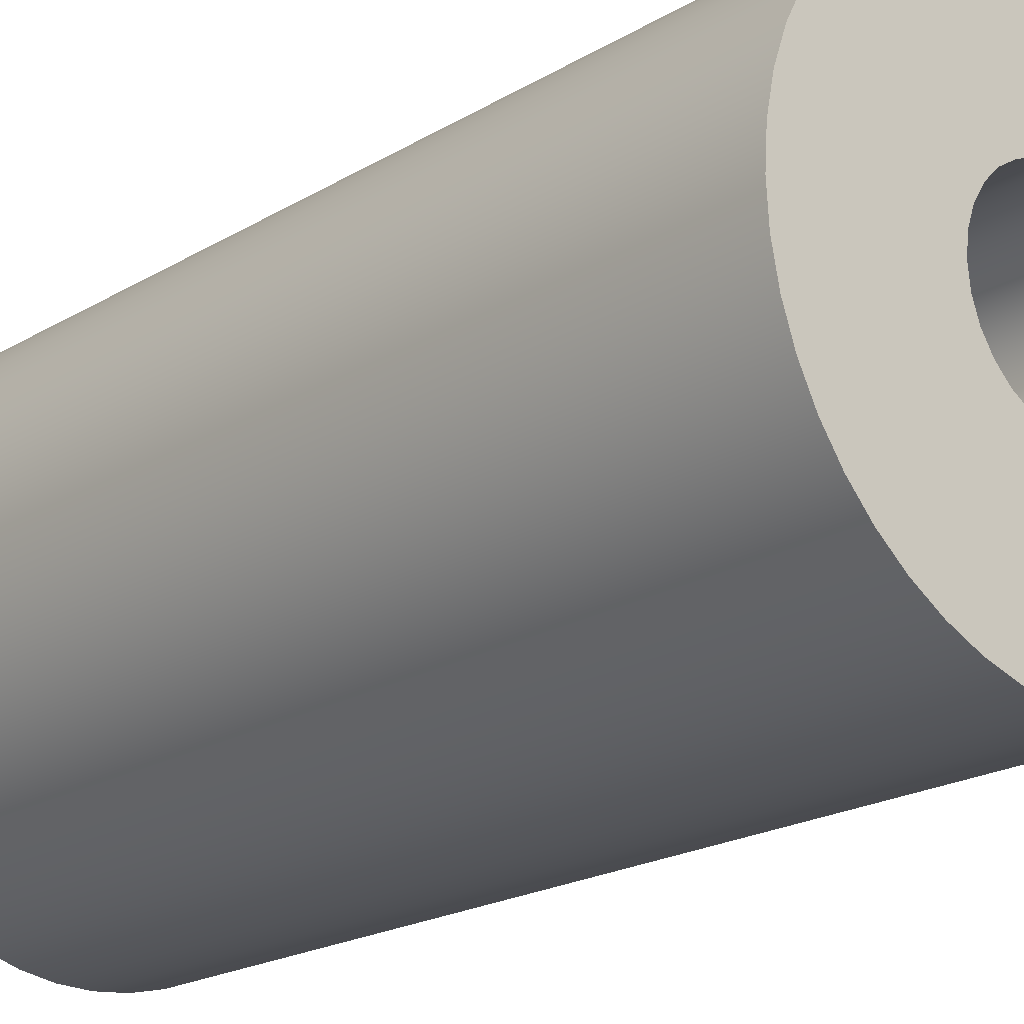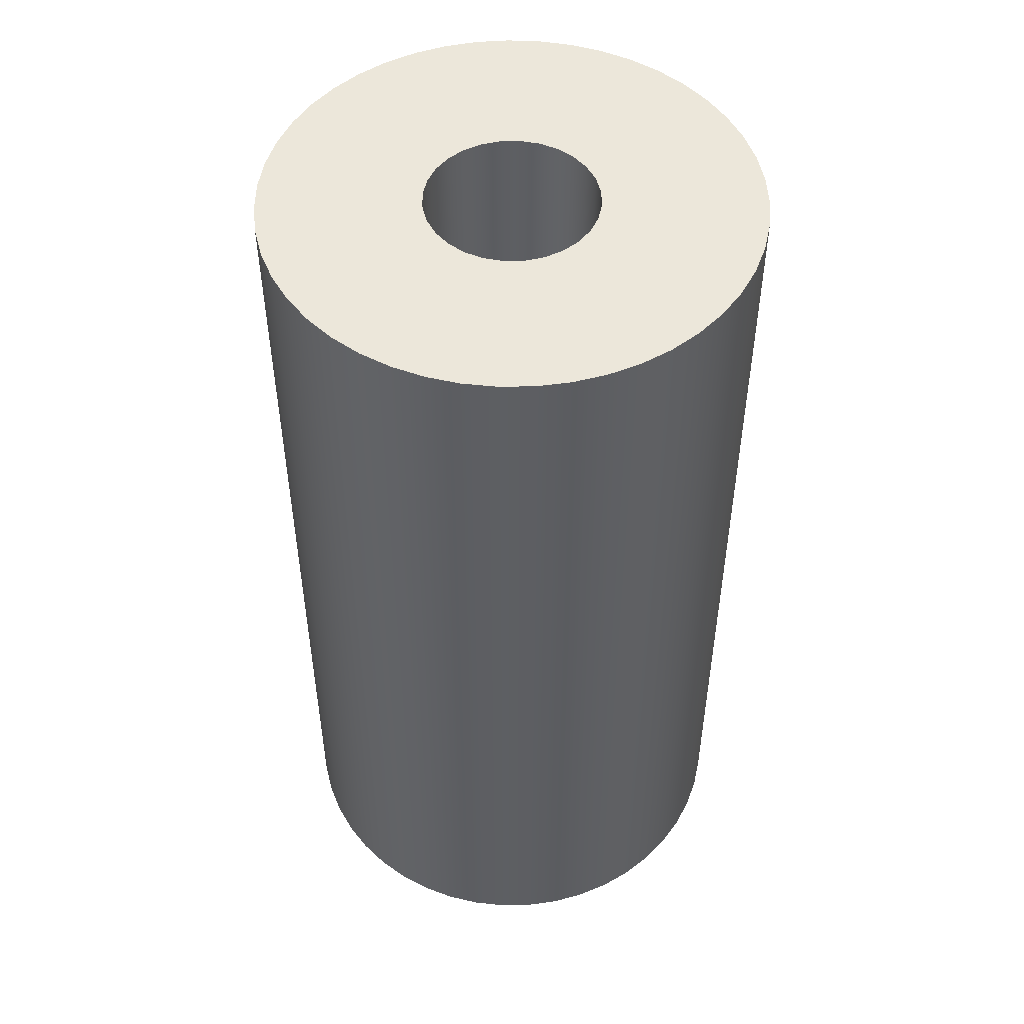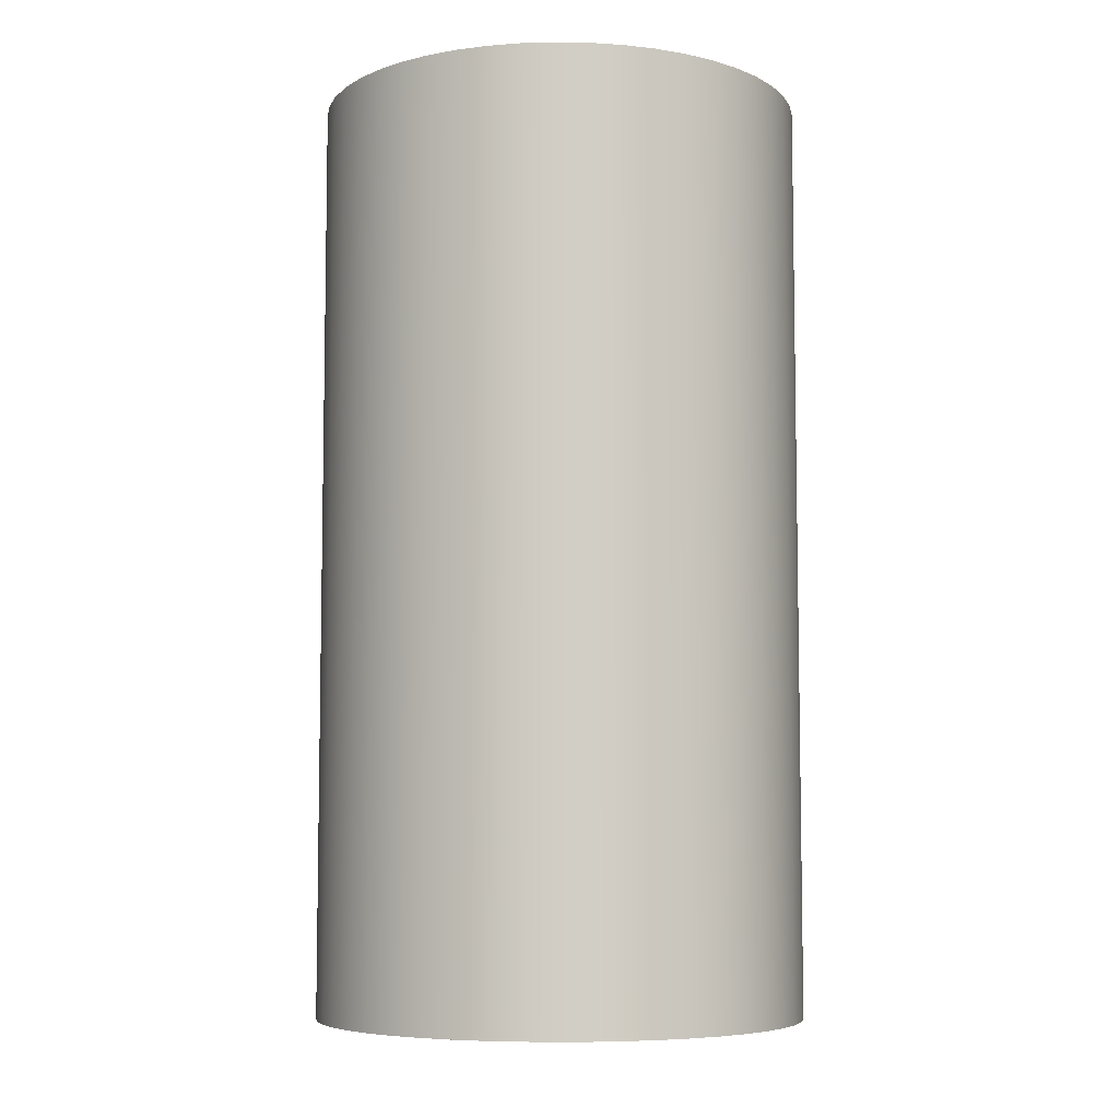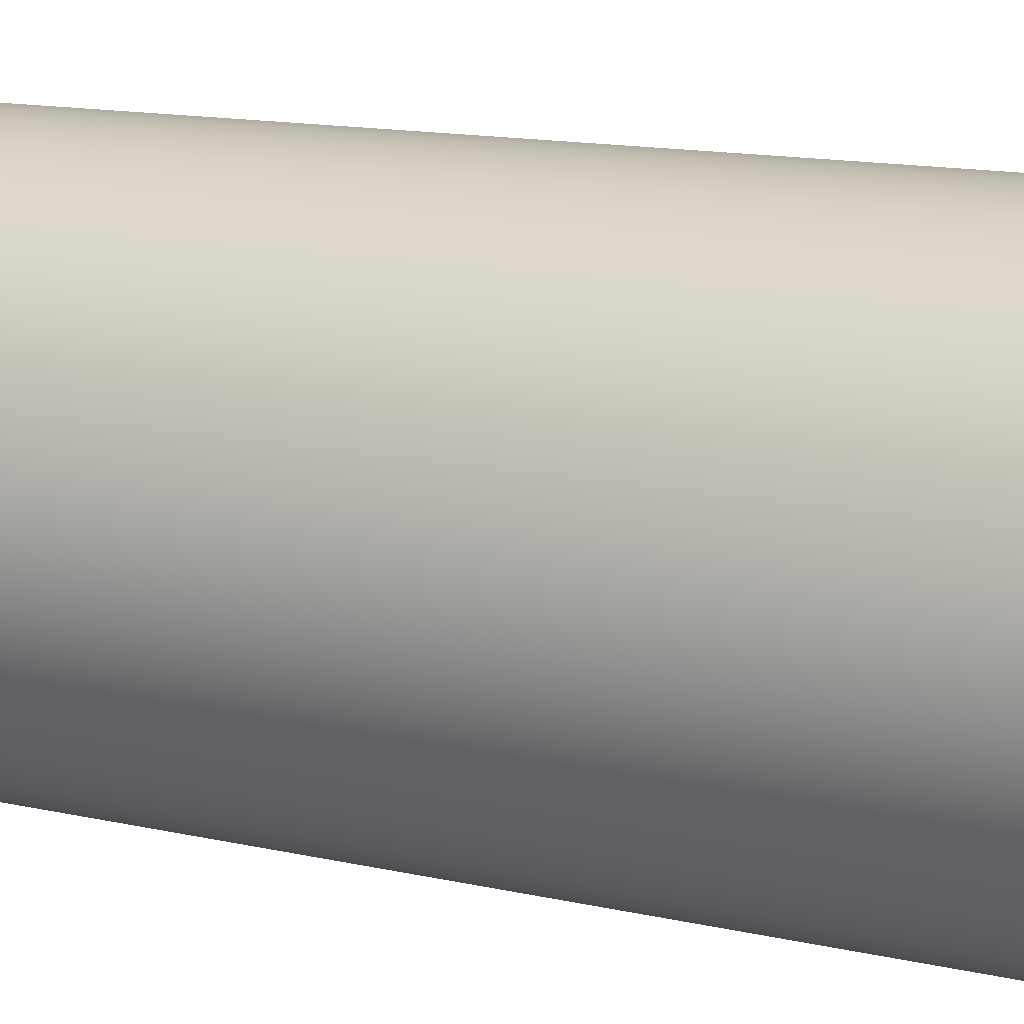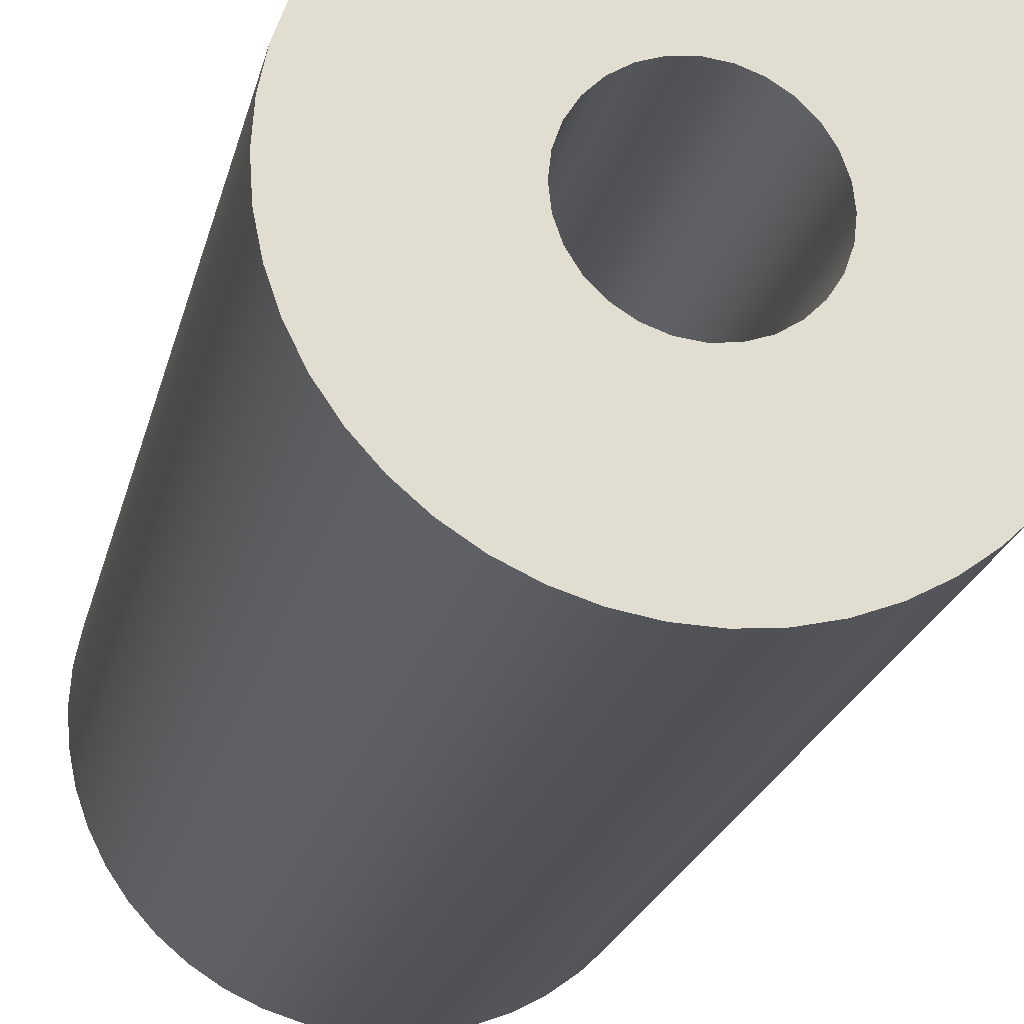
<metadata>
{"format":"obj","ext":"obj","renderer":"f3d","projection":"perspective","resolution":1024,"background":"white","views":[{"elev":-20.1,"azim":-42.2,"up":"+Y"},{"elev":50.3,"azim":-71.8,"up":"+Z"},{"elev":-6.7,"azim":18.2,"up":"+Z"},{"elev":14.2,"azim":116.3,"up":"+Y"},{"elev":-21.8,"azim":-12.7,"up":"+Y"}]}
</metadata>
<code>
v -0.35 -4.286e-17 3.8
v -0.3412 -0.07788 3.8
v -0.3153 -0.1519 3.8
v -0.2736 -0.2182 3.8
v -0.2182 -0.2736 3.8
v -0.1519 -0.3153 3.8
v -0.07788 -0.3412 3.8
v 2.143e-17 -0.35 3.8
v 0.07788 -0.3412 3.8
v 0.1519 -0.3153 3.8
v 0.2182 -0.2736 3.8
v 0.2736 -0.2182 3.8
v 0.3153 -0.1519 3.8
v 0.3412 -0.07788 3.8
v 0.35 0 3.8
v 0.3412 0.07788 3.8
v 0.3153 0.1519 3.8
v 0.2736 0.2182 3.8
v 0.2182 0.2736 3.8
v 0.1519 0.3153 3.8
v 0.07788 0.3412 3.8
v 2.143e-17 0.35 3.8
v -0.07788 0.3412 3.8
v -0.1519 0.3153 3.8
v -0.2182 0.2736 3.8
v -0.2736 0.2182 3.8
v -0.3153 0.1519 3.8
v -0.3412 0.07788 3.8
v -0.35 -4.286e-17 0
v -0.3412 0.07788 0
v -0.3153 0.1519 0
v -0.2736 0.2182 0
v -0.2182 0.2736 0
v -0.1519 0.3153 0
v -0.07788 0.3412 0
v 2.143e-17 0.35 0
v 0.07788 0.3412 0
v 0.1519 0.3153 0
v 0.2182 0.2736 0
v 0.2736 0.2182 0
v 0.3153 0.1519 0
v 0.3412 0.07788 0
v 0.35 0 0
v 0.3412 -0.07788 0
v 0.3153 -0.1519 0
v 0.2736 -0.2182 0
v 0.2182 -0.2736 0
v 0.1519 -0.3153 0
v 0.07788 -0.3412 0
v 2.143e-17 -0.35 0
v -0.07788 -0.3412 0
v -0.1519 -0.3153 0
v -0.2182 -0.2736 0
v -0.2736 -0.2182 0
v -0.3153 -0.1519 0
v -0.3412 -0.07788 0
v -0.35 -4.286e-17 3.8
v -0.35 -4.286e-17 0
v -1 -1.225e-16 3.8
v -0.9911 0.1333 3.8
v -0.9645 0.2642 3.8
v -0.9206 0.3904 3.8
v -0.8604 0.5096 3.8
v -0.7848 0.6197 3.8
v -0.6952 0.7188 3.8
v -0.5932 0.8051 3.8
v -0.4806 0.8769 3.8
v -0.3594 0.9332 3.8
v -0.2318 0.9728 3.8
v -0.1001 0.995 3.8
v 0.03341 0.9994 3.8
v 0.1663 0.9861 3.8
v 0.2963 0.9551 3.8
v 0.4209 0.9071 3.8
v 0.5381 0.8429 3.8
v 0.6456 0.7637 3.8
v 0.7417 0.6708 3.8
v 0.8244 0.5659 3.8
v 0.8925 0.451 3.8
v 0.9447 0.328 3.8
v 0.98 0.1992 3.8
v 0.9978 0.06679 3.8
v 0.9978 -0.06679 3.8
v 0.98 -0.1992 3.8
v 0.9447 -0.328 3.8
v 0.8925 -0.451 3.8
v 0.8244 -0.5659 3.8
v 0.7417 -0.6708 3.8
v 0.6456 -0.7637 3.8
v 0.5381 -0.8429 3.8
v 0.4209 -0.9071 3.8
v 0.2963 -0.9551 3.8
v 0.1663 -0.9861 3.8
v 0.03341 -0.9994 3.8
v -0.1001 -0.995 3.8
v -0.2318 -0.9728 3.8
v -0.3594 -0.9332 3.8
v -0.4806 -0.8769 3.8
v -0.5932 -0.8051 3.8
v -0.6952 -0.7188 3.8
v -0.7848 -0.6197 3.8
v -0.8604 -0.5096 3.8
v -0.9206 -0.3904 3.8
v -0.9645 -0.2642 3.8
v -0.9911 -0.1333 3.8
v -1 -1.225e-16 0
v -0.9911 -0.1333 0
v -0.9645 -0.2642 0
v -0.9206 -0.3904 0
v -0.8604 -0.5096 0
v -0.7848 -0.6197 0
v -0.6952 -0.7188 0
v -0.5932 -0.8051 0
v -0.4806 -0.8769 0
v -0.3594 -0.9332 0
v -0.2318 -0.9728 0
v -0.1001 -0.995 0
v 0.03341 -0.9994 0
v 0.1663 -0.9861 0
v 0.2963 -0.9551 0
v 0.4209 -0.9071 0
v 0.5381 -0.8429 0
v 0.6456 -0.7637 0
v 0.7417 -0.6708 0
v 0.8244 -0.5659 0
v 0.8925 -0.451 0
v 0.9447 -0.328 0
v 0.98 -0.1992 0
v 0.9978 -0.06679 0
v 0.9978 0.06679 0
v 0.98 0.1992 0
v 0.9447 0.328 0
v 0.8925 0.451 0
v 0.8244 0.5659 0
v 0.7417 0.6708 0
v 0.6456 0.7637 0
v 0.5381 0.8429 0
v 0.4209 0.9071 0
v 0.2963 0.9551 0
v 0.1663 0.9861 0
v 0.03341 0.9994 0
v -0.1001 0.995 0
v -0.2318 0.9728 0
v -0.3594 0.9332 0
v -0.4806 0.8769 0
v -0.5932 0.8051 0
v -0.6952 0.7188 0
v -0.7848 0.6197 0
v -0.8604 0.5096 0
v -0.9206 0.3904 0
v -0.9645 0.2642 0
v -0.9911 0.1333 0
v -1 -1.225e-16 0
v -1 -1.225e-16 3.8
v -0.35 -4.286e-17 3.8
v -0.3412 0.07788 3.8
v -0.3153 0.1519 3.8
v -0.2736 0.2182 3.8
v -0.2182 0.2736 3.8
v -0.1519 0.3153 3.8
v -0.07788 0.3412 3.8
v 2.143e-17 0.35 3.8
v 0.07788 0.3412 3.8
v 0.1519 0.3153 3.8
v 0.2182 0.2736 3.8
v 0.2736 0.2182 3.8
v 0.3153 0.1519 3.8
v 0.3412 0.07788 3.8
v 0.35 0 3.8
v 0.3412 -0.07788 3.8
v 0.3153 -0.1519 3.8
v 0.2736 -0.2182 3.8
v 0.2182 -0.2736 3.8
v 0.1519 -0.3153 3.8
v 0.07788 -0.3412 3.8
v 2.143e-17 -0.35 3.8
v -0.07788 -0.3412 3.8
v -0.1519 -0.3153 3.8
v -0.2182 -0.2736 3.8
v -0.2736 -0.2182 3.8
v -0.3153 -0.1519 3.8
v -0.3412 -0.07788 3.8
v -1 -1.225e-16 3.8
v -0.9911 -0.1333 3.8
v -0.9645 -0.2642 3.8
v -0.9206 -0.3904 3.8
v -0.8604 -0.5096 3.8
v -0.7848 -0.6197 3.8
v -0.6952 -0.7188 3.8
v -0.5932 -0.8051 3.8
v -0.4806 -0.8769 3.8
v -0.3594 -0.9332 3.8
v -0.2318 -0.9728 3.8
v -0.1001 -0.995 3.8
v 0.03341 -0.9994 3.8
v 0.1663 -0.9861 3.8
v 0.2963 -0.9551 3.8
v 0.4209 -0.9071 3.8
v 0.5381 -0.8429 3.8
v 0.6456 -0.7637 3.8
v 0.7417 -0.6708 3.8
v 0.8244 -0.5659 3.8
v 0.8925 -0.451 3.8
v 0.9447 -0.328 3.8
v 0.98 -0.1992 3.8
v 0.9978 -0.06679 3.8
v 0.9978 0.06679 3.8
v 0.98 0.1992 3.8
v 0.9447 0.328 3.8
v 0.8925 0.451 3.8
v 0.8244 0.5659 3.8
v 0.7417 0.6708 3.8
v 0.6456 0.7637 3.8
v 0.5381 0.8429 3.8
v 0.4209 0.9071 3.8
v 0.2963 0.9551 3.8
v 0.1663 0.9861 3.8
v 0.03341 0.9994 3.8
v -0.1001 0.995 3.8
v -0.2318 0.9728 3.8
v -0.3594 0.9332 3.8
v -0.4806 0.8769 3.8
v -0.5932 0.8051 3.8
v -0.6952 0.7188 3.8
v -0.7848 0.6197 3.8
v -0.8604 0.5096 3.8
v -0.9206 0.3904 3.8
v -0.9645 0.2642 3.8
v -0.9911 0.1333 3.8
v -0.35 -4.286e-17 0
v -0.3412 -0.07788 0
v -0.3153 -0.1519 0
v -0.2736 -0.2182 0
v -0.2182 -0.2736 0
v -0.1519 -0.3153 0
v -0.07788 -0.3412 0
v 2.143e-17 -0.35 0
v 0.07788 -0.3412 0
v 0.1519 -0.3153 0
v 0.2182 -0.2736 0
v 0.2736 -0.2182 0
v 0.3153 -0.1519 0
v 0.3412 -0.07788 0
v 0.35 0 0
v 0.3412 0.07788 0
v 0.3153 0.1519 0
v 0.2736 0.2182 0
v 0.2182 0.2736 0
v 0.1519 0.3153 0
v 0.07788 0.3412 0
v 2.143e-17 0.35 0
v -0.07788 0.3412 0
v -0.1519 0.3153 0
v -0.2182 0.2736 0
v -0.2736 0.2182 0
v -0.3153 0.1519 0
v -0.3412 0.07788 0
v -1 -1.225e-16 0
v -0.9911 0.1333 0
v -0.9645 0.2642 0
v -0.9206 0.3904 0
v -0.8604 0.5096 0
v -0.7848 0.6197 0
v -0.6952 0.7188 0
v -0.5932 0.8051 0
v -0.4806 0.8769 0
v -0.3594 0.9332 0
v -0.2318 0.9728 0
v -0.1001 0.995 0
v 0.03341 0.9994 0
v 0.1663 0.9861 0
v 0.2963 0.9551 0
v 0.4209 0.9071 0
v 0.5381 0.8429 0
v 0.6456 0.7637 0
v 0.7417 0.6708 0
v 0.8244 0.5659 0
v 0.8925 0.451 0
v 0.9447 0.328 0
v 0.98 0.1992 0
v 0.9978 0.06679 0
v 0.9978 -0.06679 0
v 0.98 -0.1992 0
v 0.9447 -0.328 0
v 0.8925 -0.451 0
v 0.8244 -0.5659 0
v 0.7417 -0.6708 0
v 0.6456 -0.7637 0
v 0.5381 -0.8429 0
v 0.4209 -0.9071 0
v 0.2963 -0.9551 0
v 0.1663 -0.9861 0
v 0.03341 -0.9994 0
v -0.1001 -0.995 0
v -0.2318 -0.9728 0
v -0.3594 -0.9332 0
v -0.4806 -0.8769 0
v -0.5932 -0.8051 0
v -0.6952 -0.7188 0
v -0.7848 -0.6197 0
v -0.8604 -0.5096 0
v -0.9206 -0.3904 0
v -0.9645 -0.2642 0
v -0.9911 -0.1333 0
g 9e168376-e300-11ea-881f-54bf646e7e1f
f 2 56 1
f 1 56 58
f 57 29 28
f 28 29 30
f 28 30 27
f 27 30 31
f 27 31 26
f 26 31 32
f 26 32 25
f 25 32 33
f 25 33 24
f 24 33 34
f 24 34 23
f 23 34 35
f 23 35 22
f 22 35 36
f 22 36 21
f 21 36 37
f 21 37 20
f 20 37 38
f 20 38 19
f 19 38 39
f 19 39 18
f 18 39 40
f 18 40 17
f 17 40 41
f 17 41 16
f 16 41 42
f 16 42 15
f 15 42 43
f 15 43 14
f 14 43 44
f 14 44 13
f 13 44 45
f 13 45 12
f 12 45 46
f 12 46 11
f 11 46 47
f 11 47 10
f 10 47 48
f 10 48 9
f 9 48 49
f 9 49 8
f 8 49 50
f 8 50 7
f 7 50 51
f 7 51 6
f 6 51 52
f 6 52 5
f 5 52 53
f 5 53 4
f 4 53 54
f 4 54 3
f 3 54 55
f 3 55 2
f 2 55 56
g 9e1746da-e300-11ea-9e33-54bf646e7e1f
f 60 152 59
f 59 152 153
f 154 106 105
f 105 106 107
f 105 107 104
f 104 107 108
f 104 108 103
f 103 108 109
f 103 109 102
f 102 109 110
f 102 110 101
f 101 110 111
f 101 111 100
f 100 111 112
f 100 112 99
f 99 112 113
f 99 113 98
f 98 113 114
f 98 114 97
f 97 114 115
f 97 115 96
f 96 115 116
f 96 116 95
f 95 116 117
f 95 117 94
f 94 117 118
f 94 118 93
f 93 118 119
f 93 119 92
f 92 119 120
f 92 120 91
f 91 120 121
f 91 121 90
f 90 121 122
f 90 122 89
f 89 122 123
f 89 123 88
f 88 123 124
f 88 124 87
f 87 124 125
f 87 125 86
f 86 125 126
f 86 126 85
f 85 126 127
f 85 127 84
f 84 127 128
f 84 128 83
f 83 128 129
f 83 129 82
f 82 129 130
f 82 130 81
f 81 130 131
f 81 131 80
f 80 131 132
f 80 132 79
f 79 132 133
f 79 133 78
f 78 133 134
f 78 134 77
f 77 134 135
f 77 135 76
f 76 135 136
f 76 136 75
f 75 136 137
f 75 137 74
f 74 137 138
f 74 138 73
f 73 138 139
f 73 139 72
f 72 139 140
f 72 140 71
f 71 140 141
f 71 141 70
f 70 141 142
f 70 142 69
f 69 142 143
f 69 143 68
f 68 143 144
f 68 144 67
f 67 144 145
f 67 145 66
f 66 145 146
f 66 146 65
f 65 146 147
f 65 147 64
f 64 147 148
f 64 148 63
f 63 148 149
f 63 149 62
f 62 149 150
f 62 150 61
f 61 150 151
f 61 151 60
f 60 151 152
g 9e180a24-e300-11ea-8400-54bf646e7e1f
f 156 229 155
f 155 229 183
f 155 183 184
f 157 227 156
f 156 227 228
f 156 228 229
f 227 157 226
f 226 157 158
f 226 158 225
f 225 158 224
f 224 158 159
f 224 159 223
f 223 159 222
f 222 159 160
f 222 160 221
f 221 160 161
f 221 161 220
f 220 161 219
f 219 161 162
f 219 162 218
f 218 162 217
f 217 162 163
f 217 163 216
f 216 163 164
f 216 164 215
f 215 164 214
f 214 164 165
f 214 165 213
f 213 165 212
f 212 165 166
f 212 166 211
f 211 166 167
f 211 167 210
f 210 167 209
f 209 167 168
f 209 168 208
f 208 168 207
f 207 168 169
f 207 169 206
f 206 169 170
f 206 170 205
f 205 170 204
f 204 170 171
f 204 171 203
f 203 171 202
f 202 171 172
f 202 172 201
f 201 172 173
f 201 173 200
f 200 173 199
f 199 173 174
f 199 174 198
f 198 174 197
f 197 174 175
f 197 175 196
f 196 175 176
f 196 176 195
f 195 176 194
f 194 176 177
f 194 177 193
f 193 177 192
f 192 177 178
f 192 178 191
f 191 178 179
f 191 179 190
f 190 179 189
f 189 179 180
f 189 180 188
f 188 180 187
f 187 180 181
f 187 181 186
f 186 181 182
f 186 182 185
f 185 182 184
f 184 182 155
g 9e18a666-e300-11ea-b429-54bf646e7e1f
f 231 304 230
f 230 304 258
f 230 258 259
f 232 302 231
f 231 302 303
f 231 303 304
f 302 232 301
f 301 232 233
f 301 233 300
f 300 233 299
f 299 233 234
f 299 234 298
f 298 234 297
f 297 234 235
f 297 235 296
f 296 235 236
f 296 236 295
f 295 236 294
f 294 236 237
f 294 237 293
f 293 237 292
f 292 237 238
f 292 238 291
f 291 238 239
f 291 239 290
f 290 239 289
f 289 239 240
f 289 240 288
f 288 240 287
f 287 240 241
f 287 241 286
f 286 241 242
f 286 242 285
f 285 242 284
f 284 242 243
f 284 243 283
f 283 243 282
f 282 243 244
f 282 244 281
f 281 244 245
f 281 245 280
f 280 245 279
f 279 245 246
f 279 246 278
f 278 246 277
f 277 246 247
f 277 247 276
f 276 247 248
f 276 248 275
f 275 248 274
f 274 248 249
f 274 249 273
f 273 249 272
f 272 249 250
f 272 250 271
f 271 250 251
f 271 251 270
f 270 251 269
f 269 251 252
f 269 252 268
f 268 252 267
f 267 252 253
f 267 253 266
f 266 253 254
f 266 254 265
f 265 254 264
f 264 254 255
f 264 255 263
f 263 255 262
f 262 255 256
f 262 256 261
f 261 256 257
f 261 257 260
f 260 257 259
f 259 257 230

</code>
